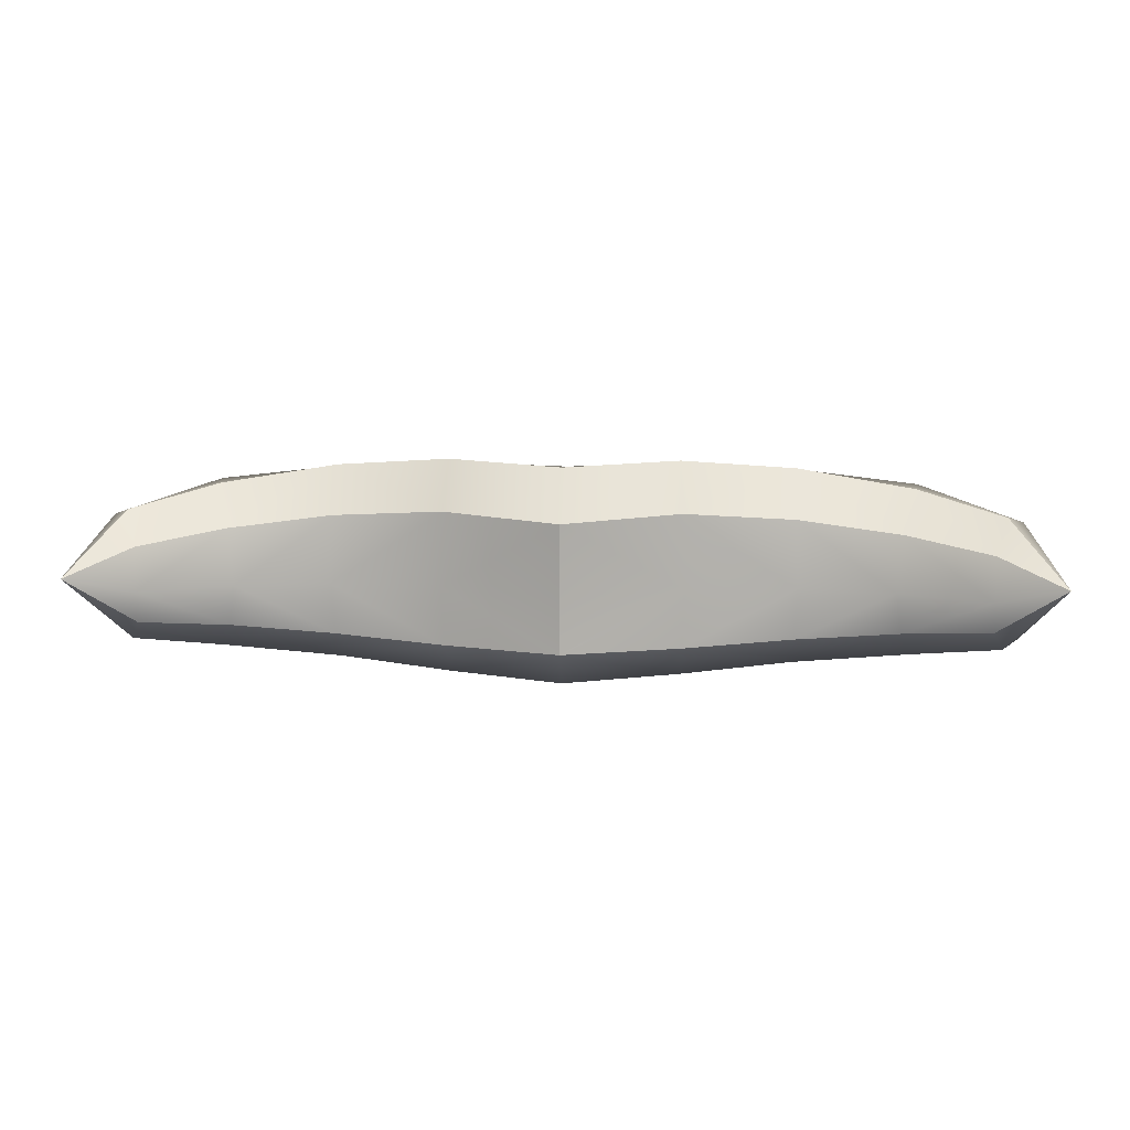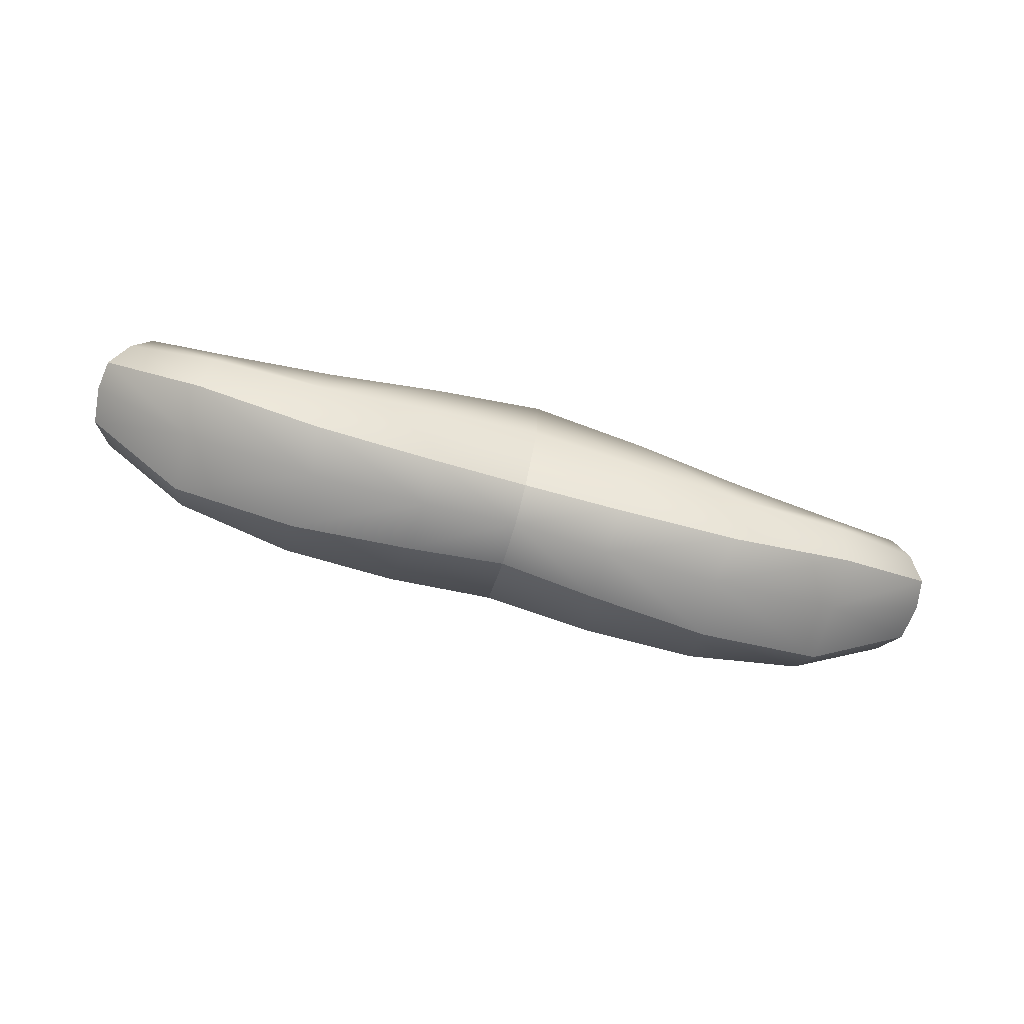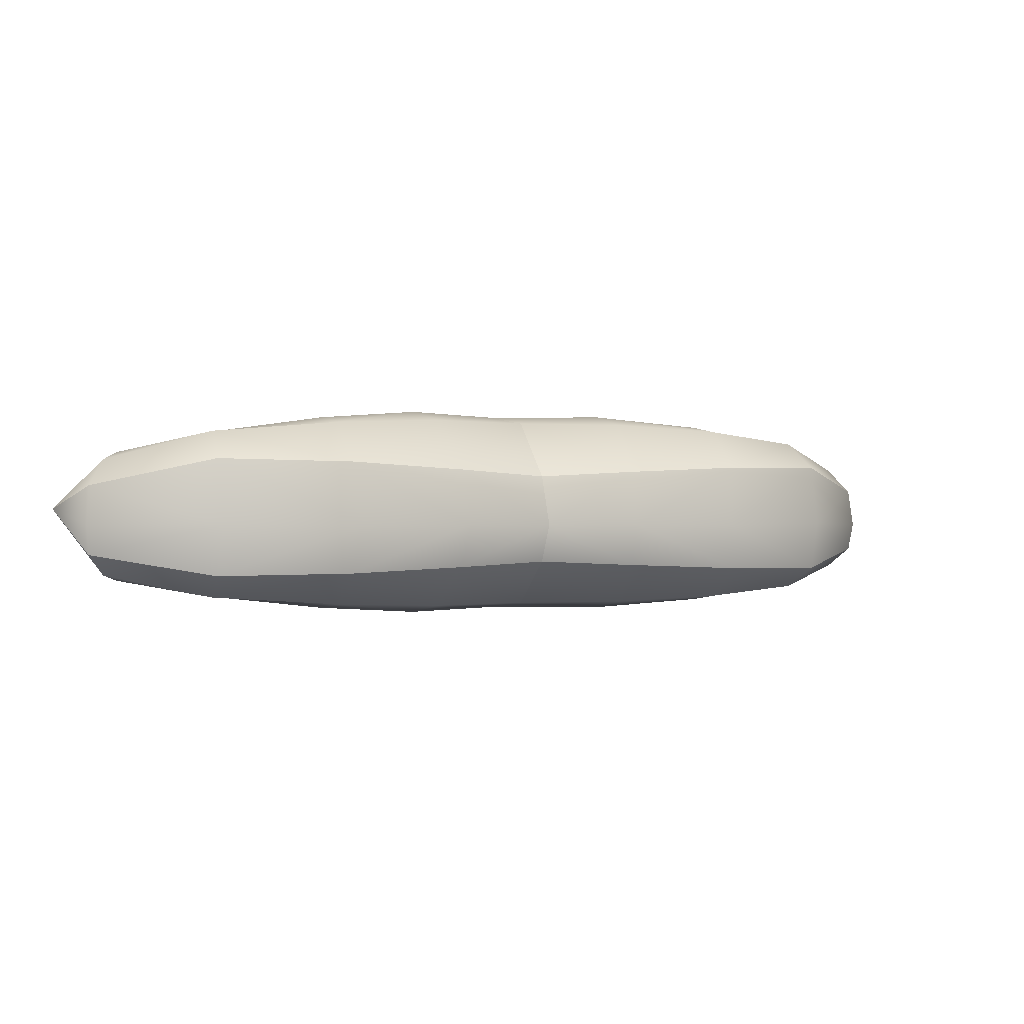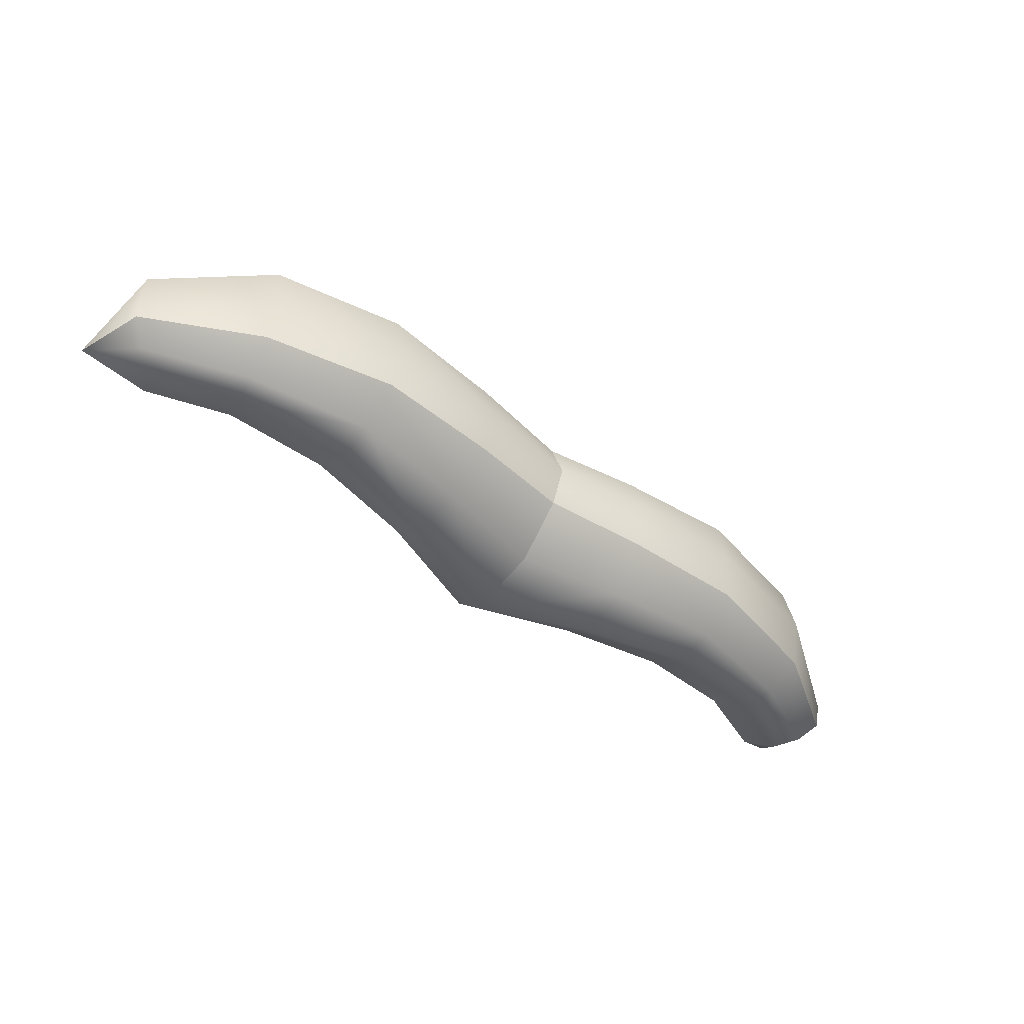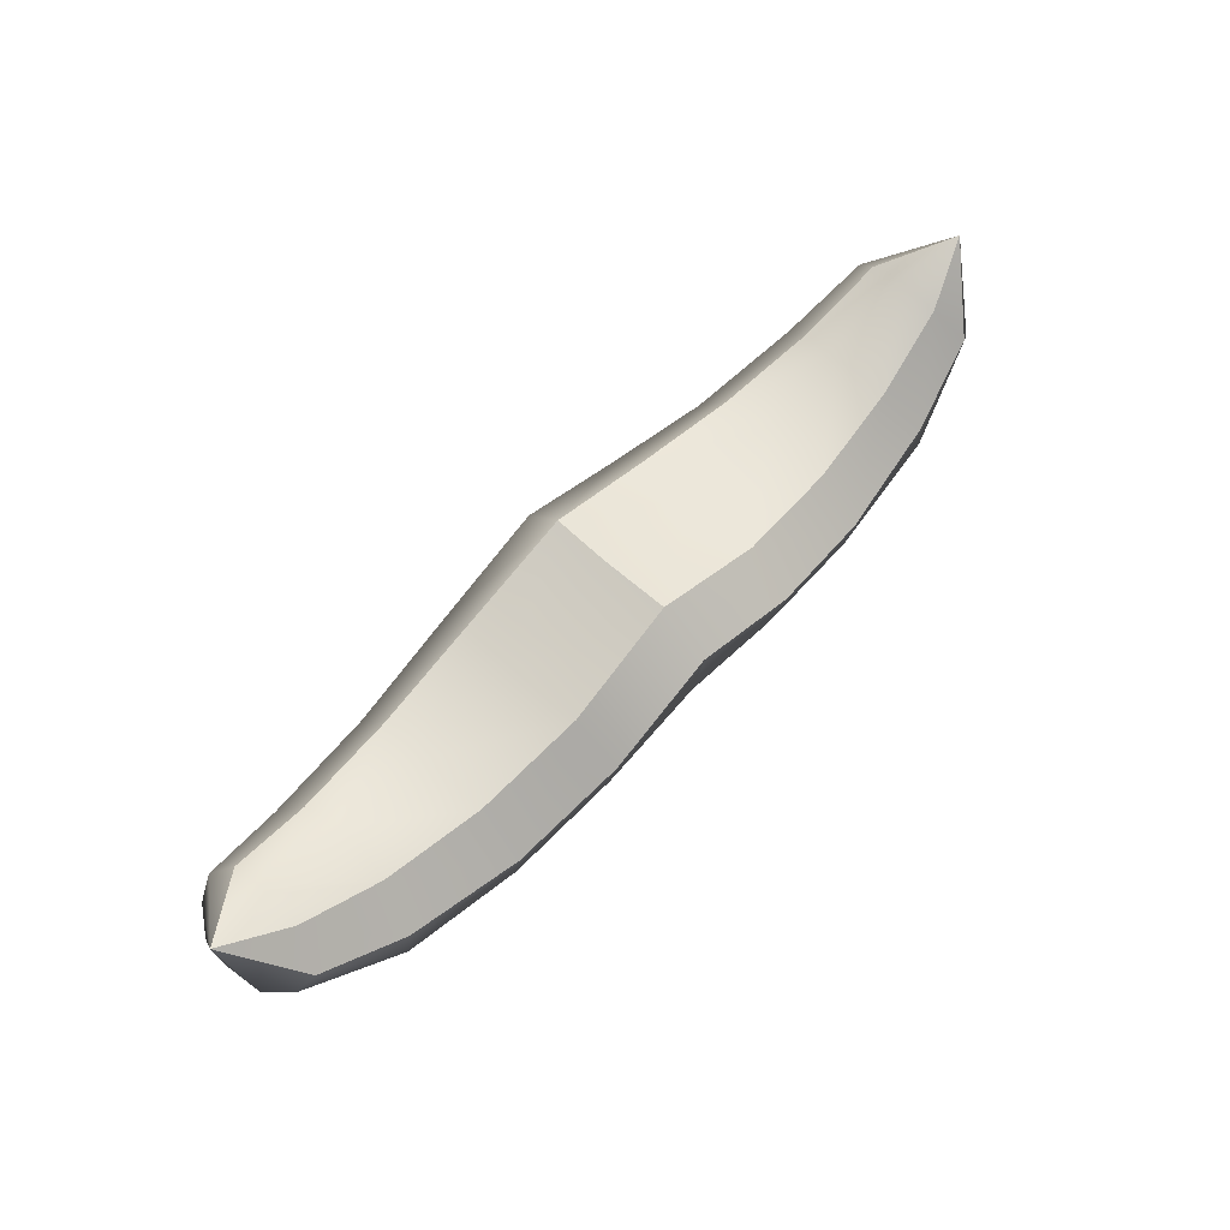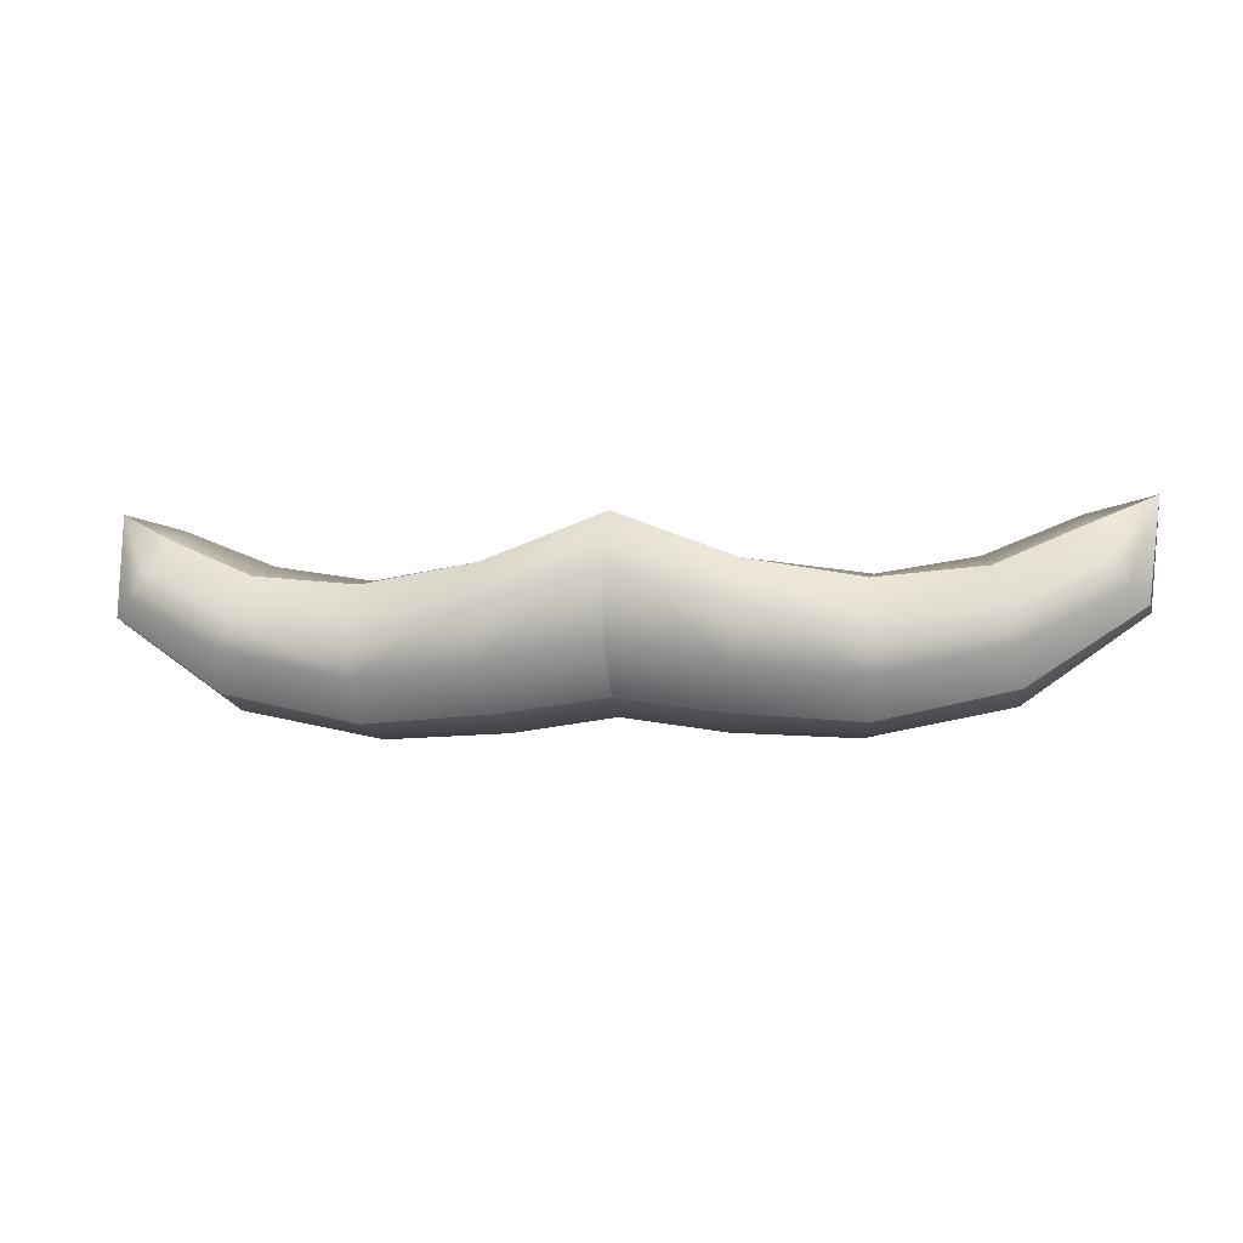
<metadata>
{"format":"obj","ext":"obj","renderer":"f3d","projection":"perspective","resolution":1024,"background":"white","views":[{"elev":11.6,"azim":-176.7,"up":"+Z"},{"elev":-73.0,"azim":164.4,"up":"+Y"},{"elev":-0.3,"azim":-26.9,"up":"+Z"},{"elev":-50.9,"azim":-38.2,"up":"+Z"},{"elev":63.2,"azim":-47.2,"up":"+Y"},{"elev":-4.0,"azim":-170.9,"up":"+Y"}]}
</metadata>
<code>
g MeshMoustache01
v 0.09121 -0.04257 0.1446
v 0.09489 -0.04581 0.1488
v 0.09766 -0.02516 0.1583
v 0.07278 -0.06043 0.1447
v 0.09489 -0.04581 0.1488
v 0.07139 -0.05301 0.1401
v 0.04629 -0.06617 0.145
v 0.08743 -0.0382 0.1434
v 0.09766 -0.02516 0.1583
v 0.08442 -0.03136 0.1483
v 0.07037 -0.04658 0.1401
v 0.06758 -0.03859 0.1463
v 0.0464 -0.05832 0.1385
v 0.02097 -0.06436 0.146
v 0.04666 -0.04971 0.1374
v 0.04642 -0.04061 0.1443
v 0.0238 -0.03686 0.1431
v 0.0233 -0.04477 0.1357
v -1.644e-09 -0.02791 0.1436
v 0.0225 -0.05589 0.1376
v -1.644e-09 -0.05137 0.1376
v -1.644e-09 -0.06145 0.1469
v -1.644e-09 -0.0355 0.1359
v -0.0233 -0.04477 0.1357
v -0.0238 -0.03686 0.1431
v -0.0225 -0.05589 0.1376
v -1.644e-09 -0.05137 0.1376
v -0.04666 -0.04971 0.1374
v -0.04642 -0.04061 0.1443
v -0.06758 -0.03859 0.1463
v -0.02097 -0.06436 0.146
v -1.644e-09 -0.06145 0.1469
v -0.0464 -0.05832 0.1385
v -0.04629 -0.06617 0.145
v -0.07037 -0.04658 0.1401
v -0.08442 -0.03136 0.1483
v -0.07139 -0.05301 0.1401
v -0.07278 -0.06043 0.1447
v -0.08743 -0.0382 0.1434
v -0.09766 -0.02516 0.1583
v -0.09121 -0.04257 0.1446
v -0.09489 -0.04581 0.1488
v -0.09766 -0.02516 0.1583
v -0.09489 -0.04581 0.1488
v 0.09121 -0.04257 0.1683
v 0.09766 -0.02516 0.1583
v 0.09489 -0.04581 0.1629
v 0.08743 -0.0382 0.17
v 0.09766 -0.02516 0.1583
v 0.07139 -0.05301 0.1741
v 0.07037 -0.04658 0.1741
v 0.07278 -0.06043 0.1683
v 0.09489 -0.04581 0.1629
v 0.04629 -0.06617 0.1678
v 0.0464 -0.05832 0.1763
v 0.04666 -0.04971 0.1777
v 0.0233 -0.04477 0.1798
v 0.02097 -0.06436 0.1666
v 0.0225 -0.05589 0.1774
v -1.644e-09 -0.0355 0.1796
v -1.644e-09 -0.05137 0.1774
v -1.644e-09 -0.06145 0.1654
v -0.09121 -0.04257 0.1683
v -0.09489 -0.04581 0.1629
v -0.09766 -0.02516 0.1583
v -0.09766 -0.02516 0.1583
v -0.08743 -0.0382 0.17
v -0.07139 -0.05301 0.1741
v -0.07037 -0.04658 0.1741
v -0.07278 -0.06043 0.1683
v -0.09489 -0.04581 0.1629
v -0.04629 -0.06617 0.1678
v -0.0464 -0.05832 0.1763
v -0.04666 -0.04971 0.1777
v -0.0233 -0.04477 0.1798
v -0.02097 -0.06436 0.1666
v -0.0225 -0.05589 0.1774
v -1.644e-09 -0.0355 0.1796
v -1.644e-09 -0.05137 0.1774
v -1.644e-09 -0.06145 0.1654
v 0.02097 -0.06436 0.146
v -1.644e-09 -0.06145 0.1469
v -1.644e-09 -0.06479 0.1549
v 0.02024 -0.06769 0.1549
v 0.04629 -0.06617 0.145
v 0.02097 -0.06436 0.1666
v -1.644e-09 -0.06145 0.1654
v 0.04629 -0.06617 0.1678
v 0.04442 -0.06881 0.1549
v 0.07278 -0.06043 0.1447
v 0.07278 -0.06043 0.1683
v 0.07229 -0.06323 0.1551
v 0.09489 -0.04581 0.1488
v 0.09489 -0.04581 0.1629
v 0.09556 -0.04676 0.1549
v 0.09556 -0.04676 0.1549
v 0.09766 -0.02516 0.1583
v 0.08743 -0.0382 0.17
v 0.08442 -0.03136 0.1636
v 0.09766 -0.02516 0.1583
v 0.07037 -0.04658 0.1741
v 0.06758 -0.03859 0.1662
v 0.04666 -0.04971 0.1777
v 0.04642 -0.04061 0.1687
v 0.0238 -0.03686 0.1703
v 0.0233 -0.04477 0.1798
v -1.644e-09 -0.02791 0.1696
v -1.644e-09 -0.0355 0.1796
v -0.0233 -0.04477 0.1798
v -0.0238 -0.03686 0.1703
v -0.04666 -0.04971 0.1777
v -0.04642 -0.04061 0.1687
v -0.06758 -0.03859 0.1662
v -0.07037 -0.04658 0.1741
v -0.08442 -0.03136 0.1636
v -0.08743 -0.0382 0.17
v -0.09766 -0.02516 0.1583
v -0.02097 -0.06436 0.146
v -1.644e-09 -0.06479 0.1549
v -1.644e-09 -0.06145 0.1469
v -0.02024 -0.06769 0.1549
v -0.04629 -0.06617 0.145
v -0.02097 -0.06436 0.1666
v -1.644e-09 -0.06145 0.1654
v -0.04629 -0.06617 0.1678
v -0.04442 -0.06881 0.1549
v -0.07278 -0.06043 0.1447
v -0.07278 -0.06043 0.1683
v -0.07229 -0.06323 0.1551
v -0.09489 -0.04581 0.1488
v -0.09489 -0.04581 0.1629
v -0.09556 -0.04676 0.1549
v -0.09766 -0.02516 0.1583
v -0.09556 -0.04676 0.1549
v 0.02432 -0.03685 0.155
v -1.644e-09 -0.02871 0.155
v -1.644e-09 -0.02791 0.1436
v -1.644e-09 -0.02791 0.1696
v 0.0238 -0.03686 0.1431
v 0.0238 -0.03686 0.1703
v 0.04678 -0.03901 0.1549
v 0.04642 -0.04061 0.1443
v 0.04642 -0.04061 0.1687
v 0.0659 -0.03608 0.1549
v 0.06758 -0.03859 0.1463
v 0.06758 -0.03859 0.1662
v 0.08408 -0.0289 0.1549
v 0.08442 -0.03136 0.1483
v 0.08442 -0.03136 0.1636
v 0.09766 -0.02516 0.1583
v -0.08442 -0.03136 0.1483
v -0.08408 -0.0289 0.1549
v -0.09766 -0.02516 0.1583
v -0.08442 -0.03136 0.1636
v -0.06758 -0.03859 0.1463
v -0.06758 -0.03859 0.1662
v -0.0659 -0.03608 0.1549
v -0.04642 -0.04061 0.1443
v -0.04642 -0.04061 0.1687
v -0.04678 -0.03901 0.1549
v -0.0238 -0.03686 0.1431
v -0.0238 -0.03686 0.1703
v -0.02432 -0.03685 0.155
v -1.644e-09 -0.02791 0.1436
v -1.644e-09 -0.02791 0.1696
v -1.644e-09 -0.02871 0.155
g MeshMoustache01_0
f 3 2 1
f 1 5 4
f 6 1 4
f 6 4 7
f 8 1 6
f 8 9 1
f 10 9 8
f 10 8 11
f 11 8 6
f 12 10 11
f 13 6 7
f 11 6 13
f 13 7 14
f 12 11 15
f 15 11 13
f 16 12 15
f 17 16 15
f 18 17 15
f 15 13 18
f 17 18 19
f 20 13 14
f 13 20 18
f 20 14 21
f 14 22 21
f 20 21 23
f 18 20 23
f 18 23 19
f 23 24 19
f 24 25 19
f 26 24 23
f 27 26 23
f 25 24 28
f 29 25 28
f 30 29 28
f 31 26 27
f 32 31 27
f 26 33 24
f 33 26 31
f 33 28 24
f 34 33 31
f 35 30 28
f 35 28 33
f 36 30 35
f 37 33 34
f 37 35 33
f 38 37 34
f 39 36 35
f 39 35 37
f 40 36 39
f 40 39 41
f 41 39 37
f 41 37 38
f 42 41 38
f 44 43 41
f 47 46 45
f 49 48 45
f 45 48 50
f 48 51 50
f 45 50 52
f 53 45 52
f 52 50 54
f 50 51 55
f 50 55 54
f 51 56 55
f 55 56 57
f 54 55 58
f 59 55 57
f 55 59 58
f 59 57 60
f 61 59 60
f 58 59 61
f 62 58 61
f 65 64 63
f 67 66 63
f 67 63 68
f 69 67 68
f 68 63 70
f 63 71 70
f 68 70 72
f 69 68 73
f 73 68 72
f 74 69 73
f 74 73 75
f 73 72 76
f 73 77 75
f 77 73 76
f 75 77 78
f 77 79 78
f 77 76 79
f 76 80 79
f 83 82 81
f 84 83 81
f 84 81 85
f 83 84 86
f 87 83 86
f 86 84 88
f 89 84 85
f 84 89 88
f 85 90 89
f 91 88 89
f 90 92 89
f 92 91 89
f 92 90 93
f 91 92 94
f 95 92 93
f 92 95 94
f 97 96 93
f 96 97 94
f 100 99 98
f 98 99 101
f 99 102 101
f 101 102 103
f 102 104 103
f 104 105 103
f 105 106 103
f 106 105 107
f 108 106 107
f 109 108 107
f 110 109 107
f 109 110 111
f 110 112 111
f 112 113 111
f 113 114 111
f 113 115 114
f 115 116 114
f 115 117 116
f 120 119 118
f 119 121 118
f 118 121 122
f 121 119 123
f 119 124 123
f 121 123 125
f 121 126 122
f 126 121 125
f 127 122 126
f 125 128 126
f 129 127 126
f 128 129 126
f 127 129 130
f 129 128 131
f 129 132 130
f 132 129 131
f 134 133 130
f 133 134 131
f 137 136 135
f 136 138 135
f 139 137 135
f 138 140 135
f 135 141 139
f 141 135 140
f 141 142 139
f 143 141 140
f 141 144 142
f 144 141 143
f 144 145 142
f 146 144 143
f 144 147 145
f 147 144 146
f 147 148 145
f 149 147 146
f 147 150 148
f 150 147 149
f 153 152 151
f 152 153 154
f 151 152 155
f 152 154 156
f 152 157 155
f 157 152 156
f 155 157 158
f 157 156 159
f 157 160 158
f 160 157 159
f 158 160 161
f 160 159 162
f 160 163 161
f 163 160 162
f 164 161 163
f 162 165 163
f 166 164 163
f 165 166 163

</code>
